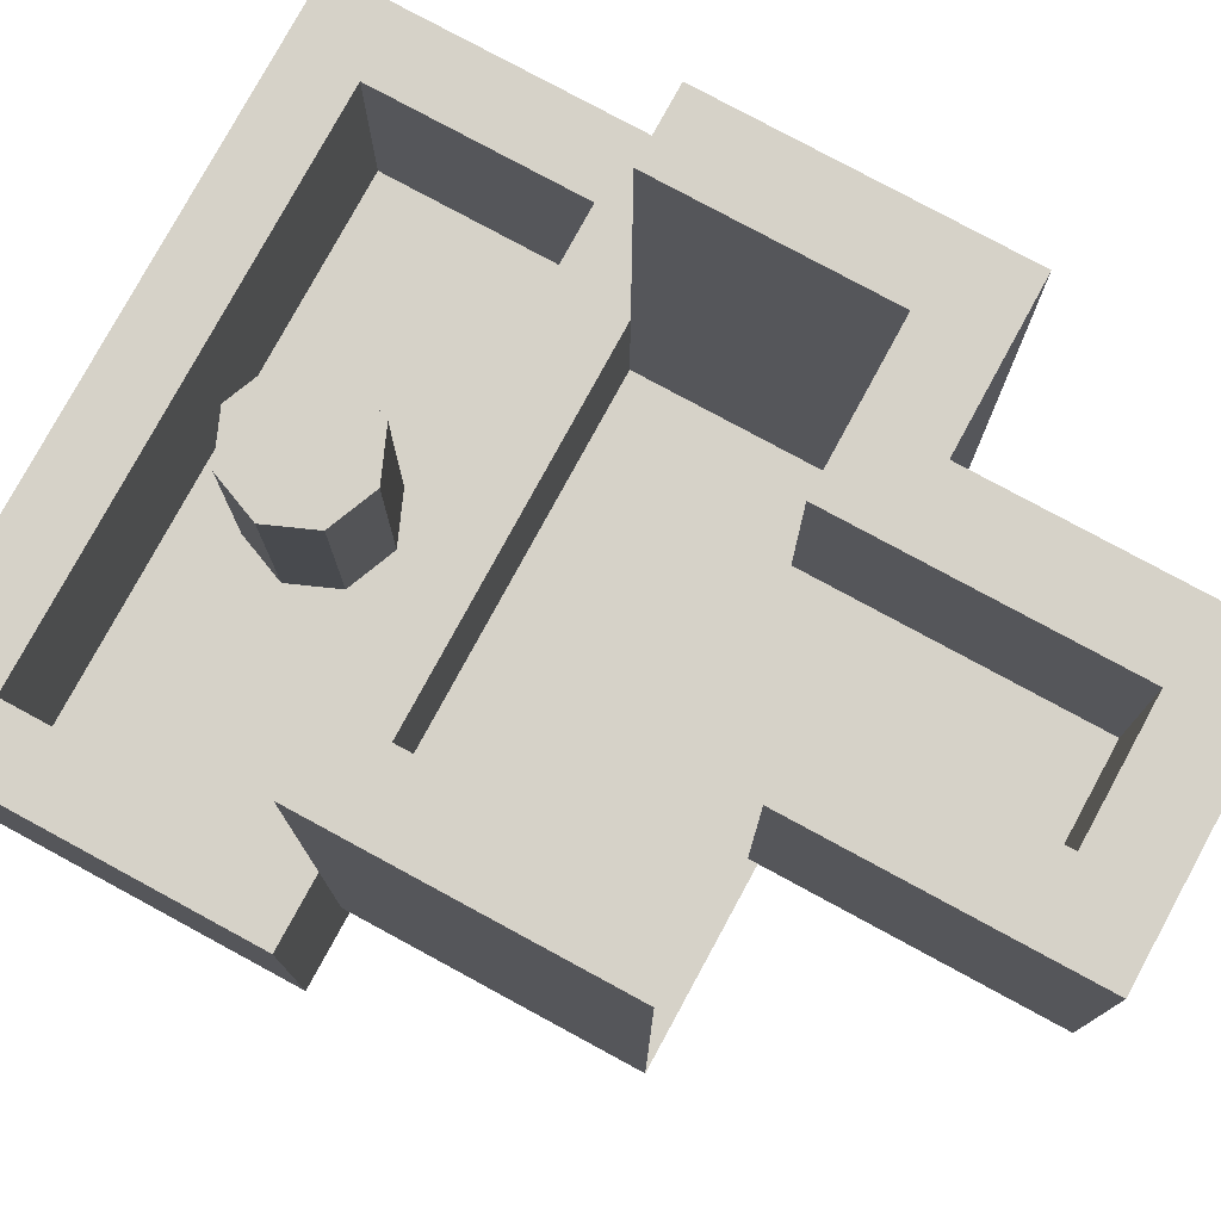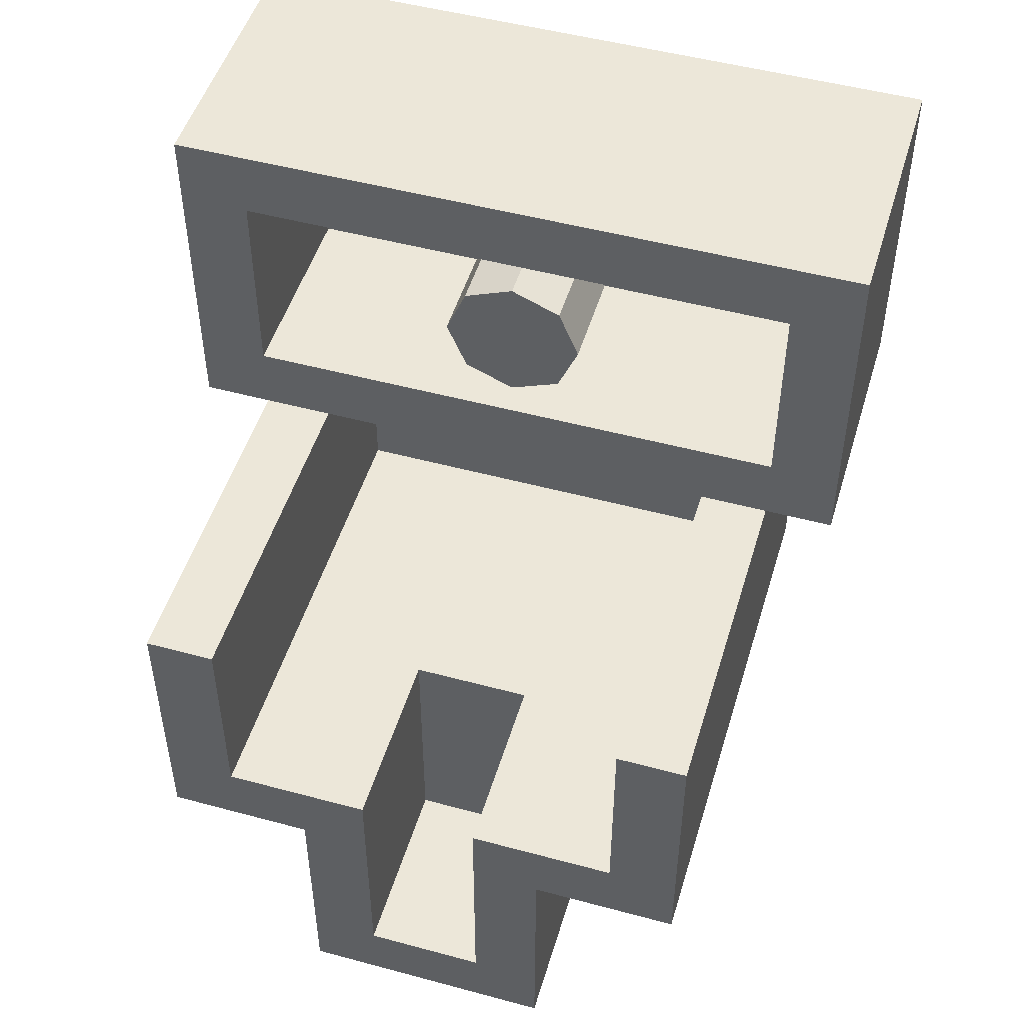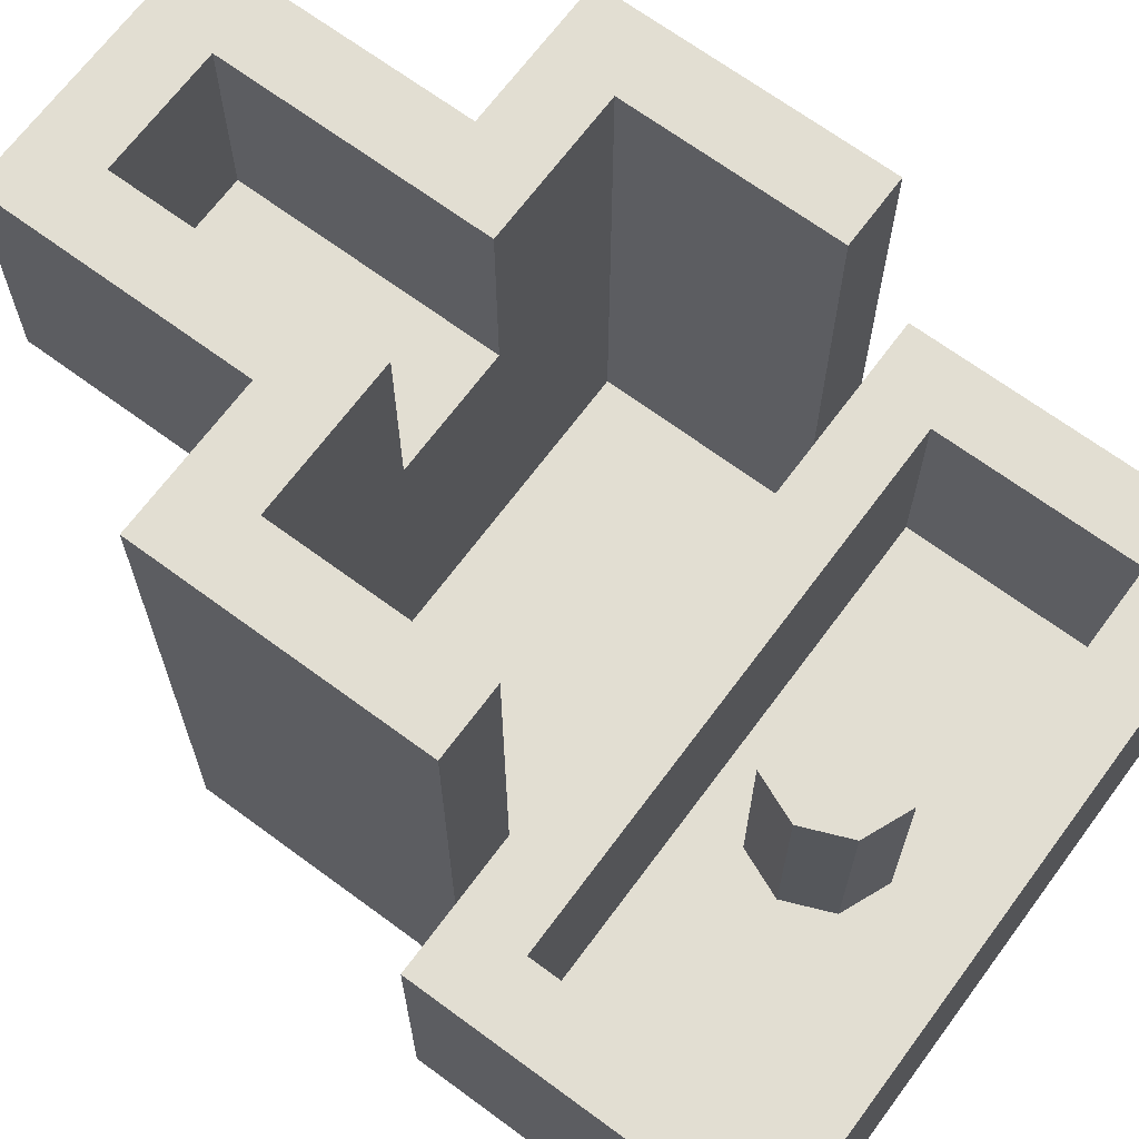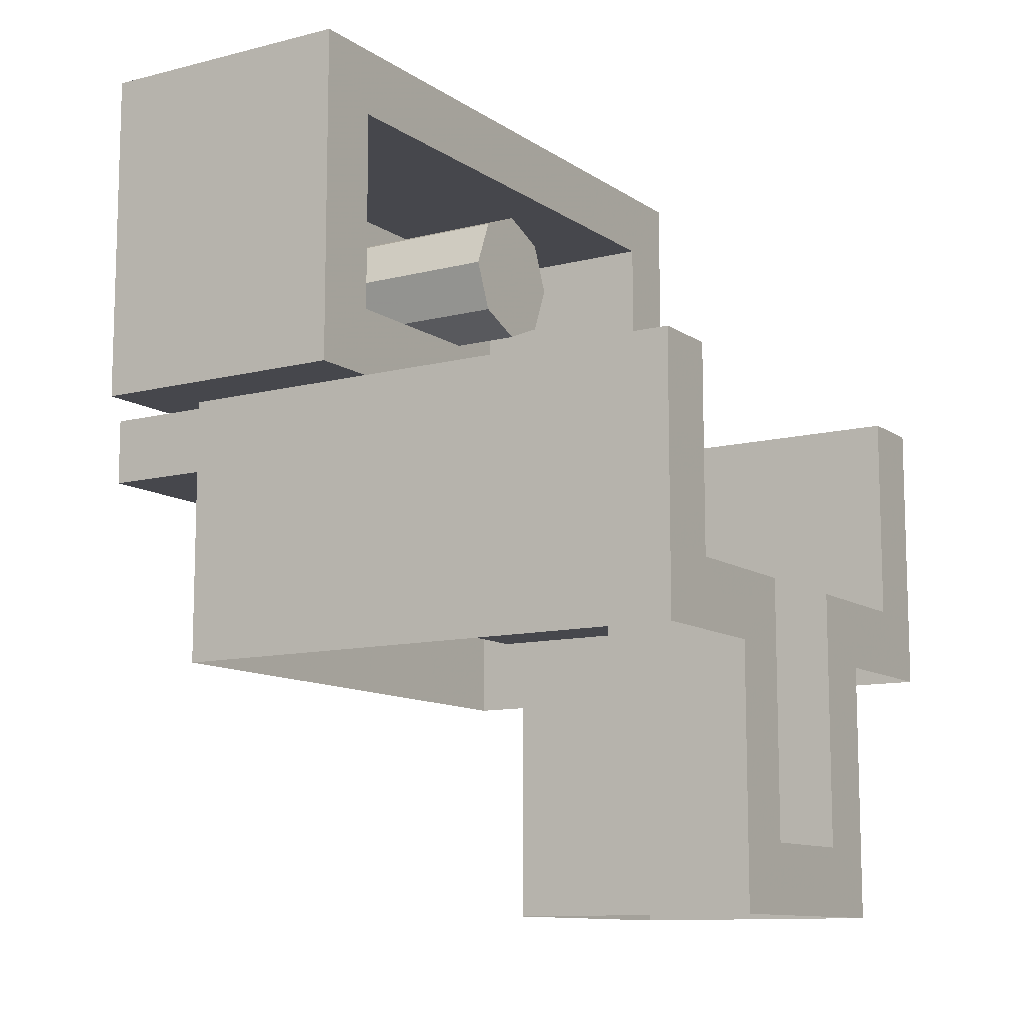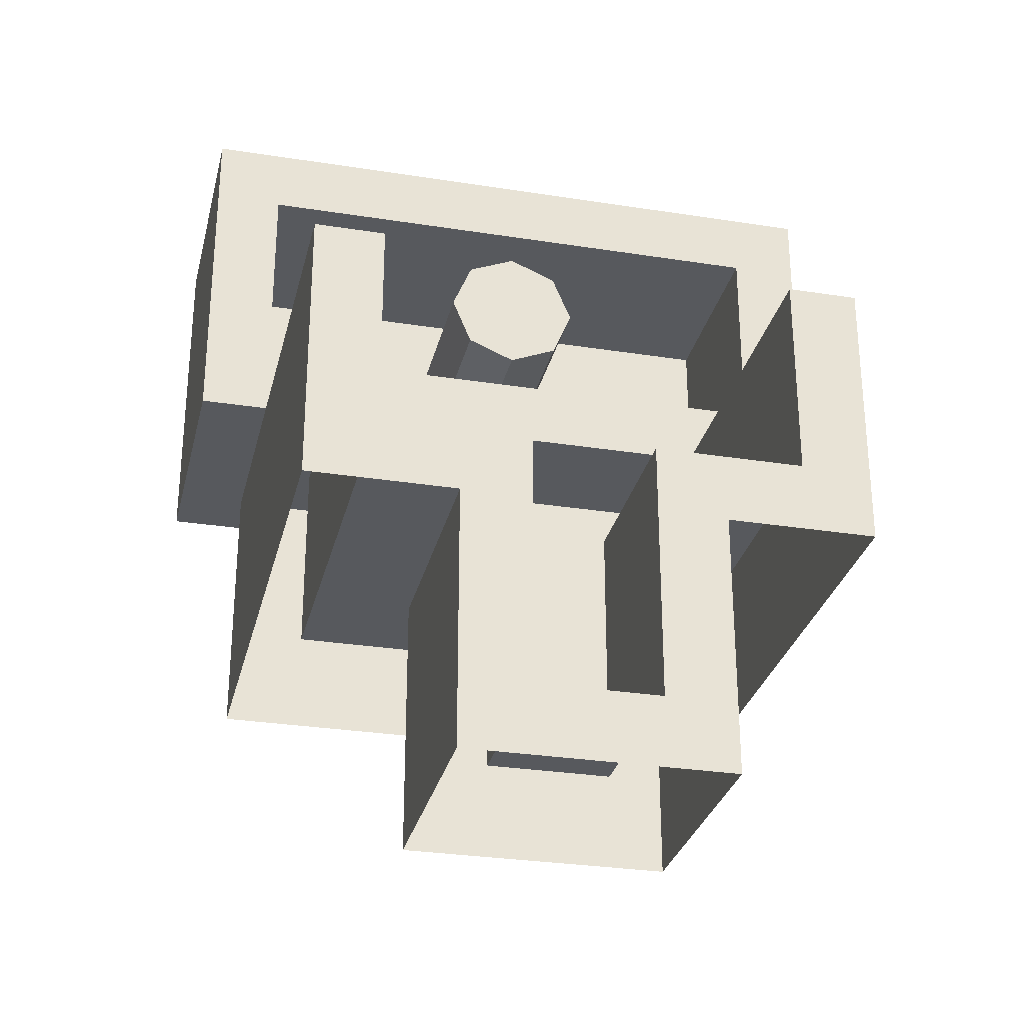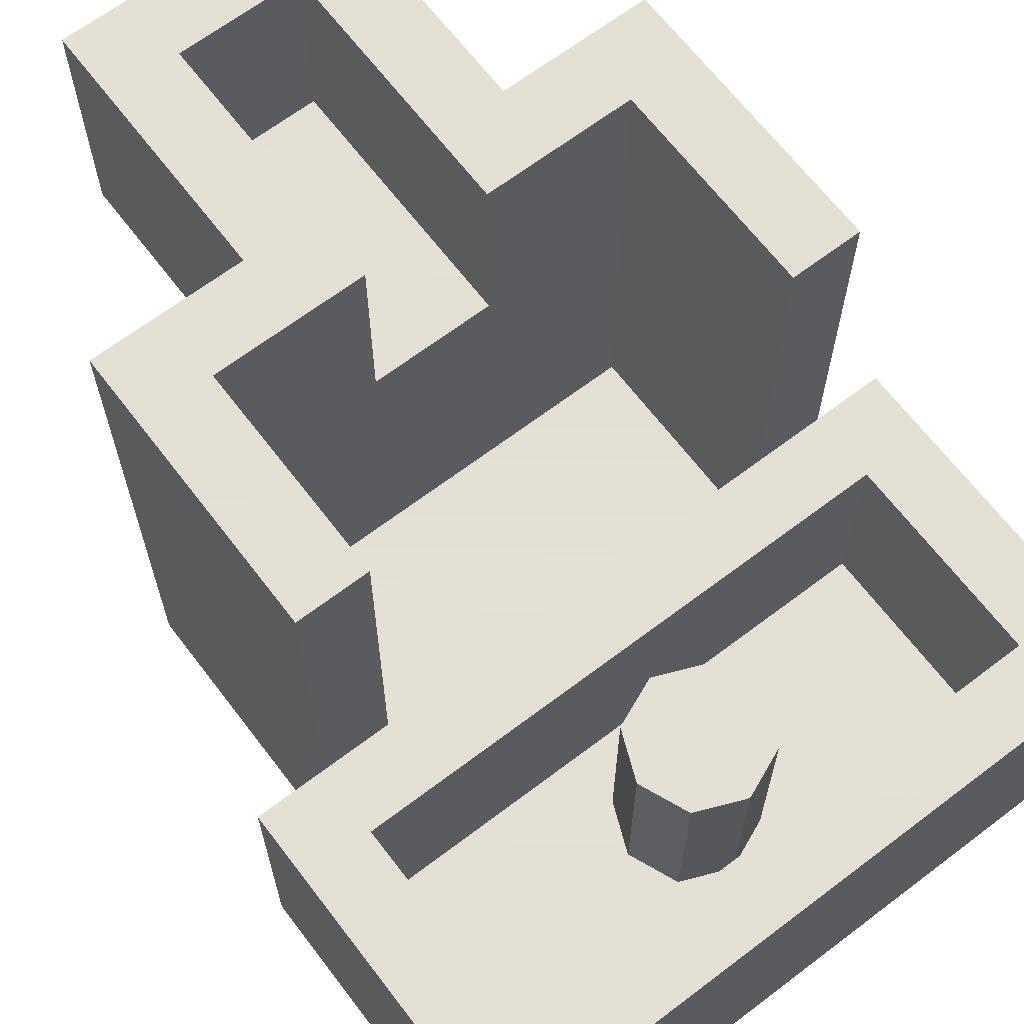
<metadata>
{"format":"obj","ext":"obj","renderer":"f3d","projection":"perspective","resolution":1024,"background":"white","views":[{"elev":78.0,"azim":118.5,"up":"+Y"},{"elev":49.7,"azim":-163.4,"up":"+Z"},{"elev":67.9,"azim":-53.5,"up":"+Y"},{"elev":-11.0,"azim":122.3,"up":"+Z"},{"elev":-29.4,"azim":166.9,"up":"+Z"},{"elev":66.2,"azim":-37.3,"up":"+Y"}]}
</metadata>
<code>
v -1 -0.8 0.5
v 1 -0.8 0.5
v 1 -0.8 -0.5
v -1 -0.8 -0.5
v -1 -0.8 0.5
v -1 0 0.5
v 1 0 0.5
v 1 -0.8 0.5
v -1 -0.8 -0.5
v -1 0 -0.5
v -1 0 0.5
v -1 -0.8 0.5
v 1 -0.8 -0.5
v 1 0 -0.5
v -1 0 -0.5
v -1 -0.8 -0.5
v 1 -0.8 0.5
v 1 0 0.5
v 1 0 -0.5
v 1 -0.8 -0.5
v -0.8 -0.6 0.3
v 0.8 -0.6 0.3
v 0.8 -0.6 -0.3
v -0.8 -0.6 -0.3
v -0.8 -0.6 0.3
v -0.8 0 0.3
v 0.8 0 0.3
v 0.8 -0.6 0.3
v -0.8 -0.6 -0.3
v -0.8 0 -0.3
v -0.8 0 0.3
v -0.8 -0.6 0.3
v 0.8 -0.6 -0.3
v 0.8 0 -0.3
v -0.8 0 -0.3
v -0.8 -0.6 -0.3
v 0.8 -0.6 0.3
v 0.8 0 0.3
v 0.8 0 -0.3
v 0.8 -0.6 -0.3
v -0.175 0.45 -1.85
v 0.175 0.45 -1.85
v 0.175 0.45 -1.1
v -0.175 0.45 -1.1
v -0.175 0.45 -1.85
v -0.175 1 -1.85
v 0.175 1 -1.85
v 0.175 0.45 -1.85
v -0.175 0.45 -1.1
v -0.175 1 -1.1
v -0.175 1 -1.85
v -0.175 0.45 -1.85
v 0.175 0.45 -1.85
v 0.175 1 -1.85
v 0.175 1 -1.1
v 0.175 0.45 -1.1
v -0.8 -0.625 -1.3
v 0.8 -0.625 -1.3
v 0.8 -0.625 -0.5
v -0.8 -0.625 -0.5
v 0.8 -0.625 -1.3
v 0.8 1 -1.3
v 0.8 1 -0.5
v 0.8 -0.625 -0.5
v -0.8 -0.625 -0.5
v -0.8 1 -0.5
v -0.8 1 -1.3
v -0.8 -0.625 -1.3
v -0.375 0.275 -2.05
v 0.375 0.275 -2.05
v 0.375 0.275 -1.3
v -0.375 0.275 -1.3
v 0.375 0.275 -2.05
v 0.375 1 -2.05
v 0.375 1 -1.3
v 0.375 0.275 -1.3
v -0.375 0.275 -1.3
v -0.375 1 -1.3
v -0.375 1 -2.05
v -0.375 0.275 -2.05
v -0.6 -0.4 -1.1
v 0.6 -0.4 -1.1
v 0.6 -0.4 -0.5
v -0.6 -0.4 -0.5
v 0.6 -0.4 -1.1
v 0.6 1 -1.1
v 0.6 1 -0.5
v 0.6 -0.4 -0.5
v -0.6 -0.4 -0.5
v -0.6 1 -0.5
v -0.6 1 -1.1
v -0.6 -0.4 -1.1
v 0.365 -1 -0.5
v 0.735 -1 -0.5
v 0.735 -1 -0.7
v 0.365 -1 -0.7
v 0.365 -1 -0.5
v 0.365 -0.625 -0.5
v 0.735 -0.625 -0.5
v 0.735 -1 -0.5
v 0.365 -1 -0.7
v 0.365 -0.625 -0.7
v 0.365 -0.625 -0.5
v 0.365 -1 -0.5
v 0.735 -1 -0.7
v 0.735 -0.625 -0.7
v 0.365 -0.625 -0.7
v 0.365 -1 -0.7
v 0.735 -1 -0.5
v 0.735 -0.625 -0.5
v 0.735 -0.625 -0.7
v 0.735 -1 -0.7
v -0.735 -1 -0.5
v -0.365 -1 -0.5
v -0.365 -1 -0.7
v -0.735 -1 -0.7
v -0.735 -1 -0.5
v -0.735 -0.625 -0.5
v -0.365 -0.625 -0.5
v -0.365 -1 -0.5
v -0.735 -1 -0.7
v -0.735 -0.625 -0.7
v -0.735 -0.625 -0.5
v -0.735 -1 -0.5
v -0.365 -1 -0.7
v -0.365 -0.625 -0.7
v -0.735 -0.625 -0.7
v -0.735 -1 -0.7
v -0.365 -1 -0.5
v -0.365 -0.625 -0.5
v -0.365 -0.625 -0.7
v -0.365 -1 -0.7
v 0 0 0
v 0.2 0 0
v 0.1414 0 0.1414
v 0 0 0
v 0.1414 0 0.1414
v 0 0 0.2
v 0 0 0
v 0 0 0.2
v -0.1414 0 0.1414
v 0 0 0
v -0.1414 0 0.1414
v -0.2 0 0
v 0 0 0
v -0.2 0 0
v -0.1414 0 -0.1414
v 0 0 0
v -0.1414 0 -0.1414
v 0 0 -0.2
v 0 0 0
v 0 0 -0.2
v 0.1414 0 -0.1414
v 0 0 0
v 0.1414 0 -0.1414
v 0.2 0 0
v 0.1414 0 0.1414
v 0.2 0 0
v 0.2 -0.6 0
v 0.1414 -0.6 0.1414
v 0 0 0.2
v 0.1414 0 0.1414
v 0.1414 -0.6 0.1414
v 0 -0.6 0.2
v -0.1414 0 0.1414
v 0 0 0.2
v 0 -0.6 0.2
v -0.1414 -0.6 0.1414
v -0.2 0 0
v -0.1414 0 0.1414
v -0.1414 -0.6 0.1414
v -0.2 -0.6 0
v -0.1414 0 -0.1414
v -0.2 0 0
v -0.2 -0.6 0
v -0.1414 -0.6 -0.1414
v 0 0 -0.2
v -0.1414 0 -0.1414
v -0.1414 -0.6 -0.1414
v 0 -0.6 -0.2
v 0.1414 0 -0.1414
v 0 0 -0.2
v 0 -0.6 -0.2
v 0.1414 -0.6 -0.1414
v 0.2 0 0
v 0.1414 0 -0.1414
v 0.1414 -0.6 -0.1414
v 0.2 -0.6 0
v 0.6 1 -0.5
v 0.6 -0.4 -0.5
v 0.8 -0.625 -0.5
v 0.8 1 -0.5
v -0.8 1 -0.5
v -0.8 -0.625 -0.5
v -0.6 -0.4 -0.5
v -0.6 1 -0.5
v 0.8 1 -1.3
v 0.6 1 -1.1
v 0.6 1 -0.5
v 0.8 1 -0.5
v -0.6 1 -1.1
v -0.8 1 -1.3
v -0.8 1 -0.5
v -0.6 1 -0.5
v 0.8 0 -0.3
v 1 0 -0.5
v -1 0 -0.5
v -0.8 0 -0.3
v -0.8 0 -0.3
v -1 0 -0.5
v -1 0 0.5
v -0.8 0 0.3
v 0.8 0 0.3
v -0.8 0 0.3
v -1 0 0.5
v 1 0 0.5
v 1 0 -0.5
v 0.8 0 -0.3
v 0.8 0 0.3
v 1 0 0.5
v -0.175 1 -1.1
v -0.375 1 -1.3
v -0.8 1 -1.3
v -0.6 1 -1.1
v -0.375 1 -2.05
v -0.375 1 -1.3
v -0.175 1 -1.1
v -0.175 1 -1.85
v -0.375 1 -2.05
v -0.175 1 -1.85
v 0.175 1 -1.85
v 0.375 1 -2.05
v 0.375 1 -2.05
v 0.175 1 -1.85
v 0.175 1 -1.1
v 0.375 1 -1.3
v 0.375 1 -1.3
v 0.175 1 -1.1
v 0.6 1 -1.1
v 0.8 1 -1.3
v 0.6 1 -1.1
v 0.175 1 -1.1
v 0.175 0.45 -1.1
v 0.6 -0.4 -1.1
v -0.6 -0.4 -1.1
v 0.6 -0.4 -1.1
v 0.175 0.45 -1.1
v -0.175 0.45 -1.1
v -0.6 -0.4 -1.1
v -0.175 0.45 -1.1
v -0.175 1 -1.1
v -0.6 1 -1.1
g mesh6854636
f 1 3 2
f 3 1 4
f 5 7 6
f 7 5 8
f 9 11 10
f 11 9 12
f 13 15 14
f 15 13 16
f 17 19 18
f 19 17 20
g mesh6854638
f 21 22 23
f 23 24 21
f 25 26 27
f 27 28 25
f 29 30 31
f 31 32 29
f 33 34 35
f 35 36 33
f 37 38 39
f 39 40 37
g mesh6854640
f 41 43 42
f 43 41 44
f 45 47 46
f 47 45 48
f 49 51 50
f 51 49 52
f 53 55 54
f 55 53 56
g mesh6854642
f 57 58 59
f 59 60 57
f 61 62 63
f 63 64 61
f 65 66 67
f 67 68 65
g mesh6854644
f 69 70 71
f 71 72 69
f 73 74 75
f 75 76 73
f 77 78 79
f 79 80 77
g mesh6854646
f 81 83 82
f 83 81 84
f 85 87 86
f 87 85 88
f 89 91 90
f 91 89 92
g mesh6854648
f 93 95 94
f 95 93 96
f 97 99 98
f 99 97 100
f 101 103 102
f 103 101 104
f 105 107 106
f 107 105 108
f 109 111 110
f 111 109 112
g mesh6854650
f 113 115 114
f 115 113 116
f 117 119 118
f 119 117 120
f 121 123 122
f 123 121 124
f 125 127 126
f 127 125 128
f 129 131 130
f 131 129 132
g mesh6854655
f 133 135 134
f 136 138 137
f 139 141 140
f 142 144 143
f 145 147 146
f 148 150 149
f 151 153 152
f 154 156 155
g mesh6854657
f 157 159 158
f 159 157 160
f 161 163 162
f 163 161 164
f 165 167 166
f 167 165 168
f 169 171 170
f 171 169 172
f 173 175 174
f 175 173 176
f 177 179 178
f 179 177 180
f 181 183 182
f 183 181 184
f 185 187 186
f 187 185 188
f 189 190 191
f 191 192 189
f 193 194 195
f 195 196 193
f 197 198 199
f 199 200 197
f 201 202 203
f 203 204 201
f 205 206 207
f 207 208 205
f 209 210 211
f 211 212 209
f 213 214 215
f 215 216 213
f 217 218 219
f 219 220 217
f 221 222 223
f 223 224 221
f 225 226 227
f 227 228 225
f 229 230 231
f 231 232 229
f 233 234 235
f 235 236 233
f 237 238 239
f 239 240 237
f 241 242 243
f 243 244 241
f 245 246 247
f 247 248 245
f 249 250 251
f 251 252 249

</code>
